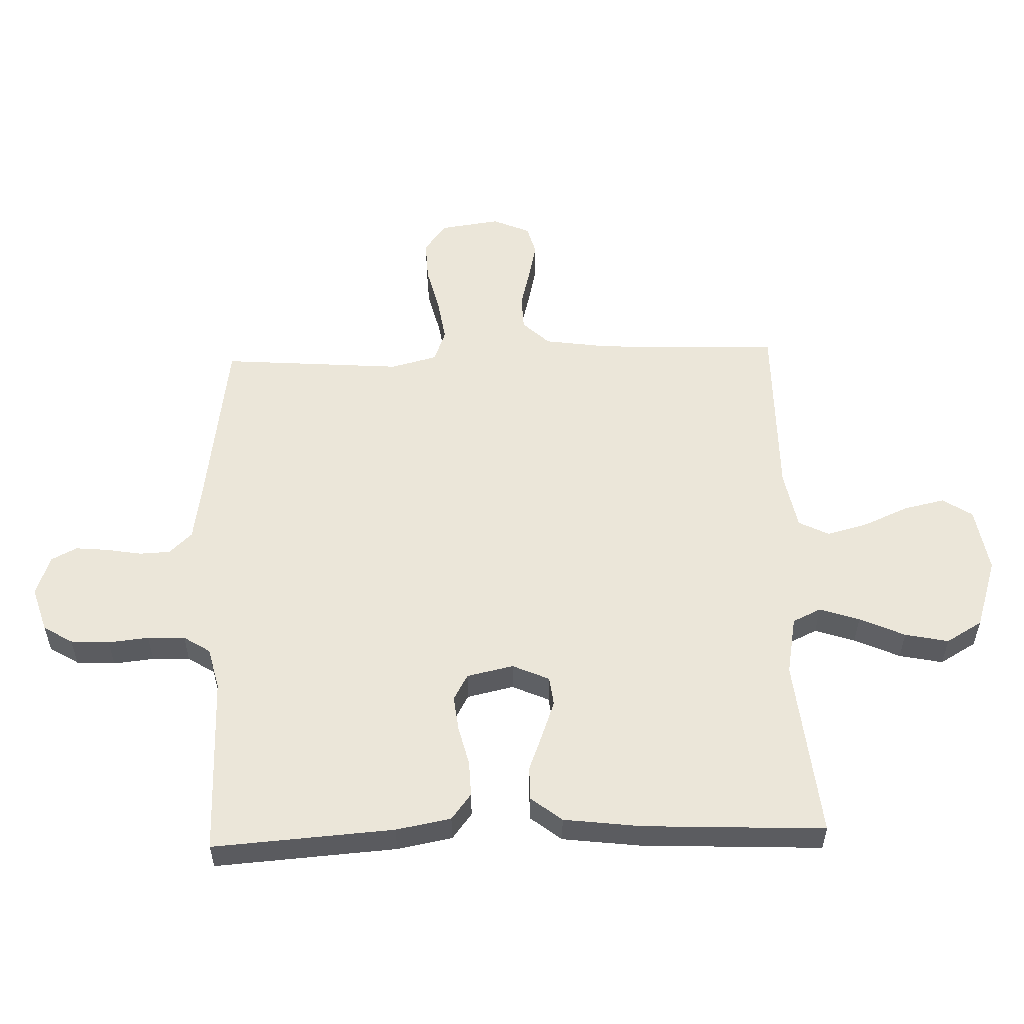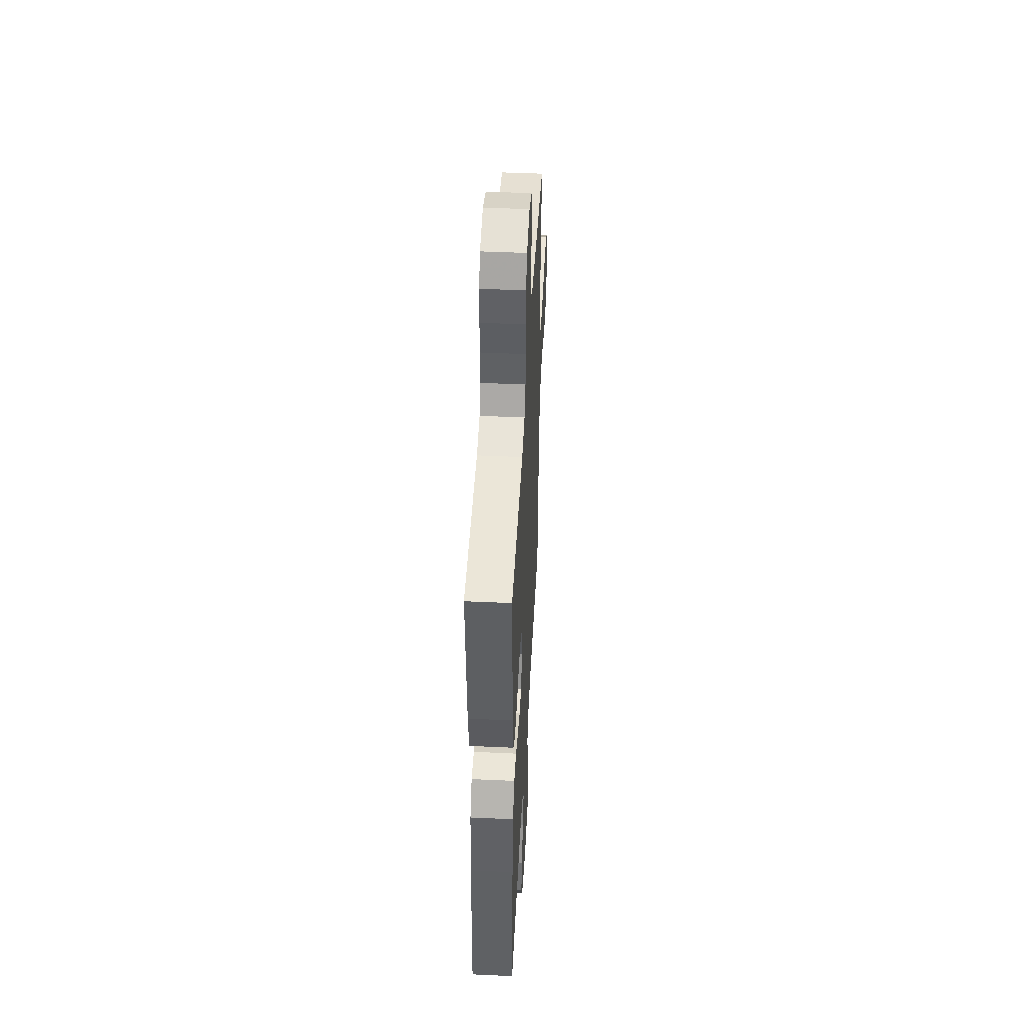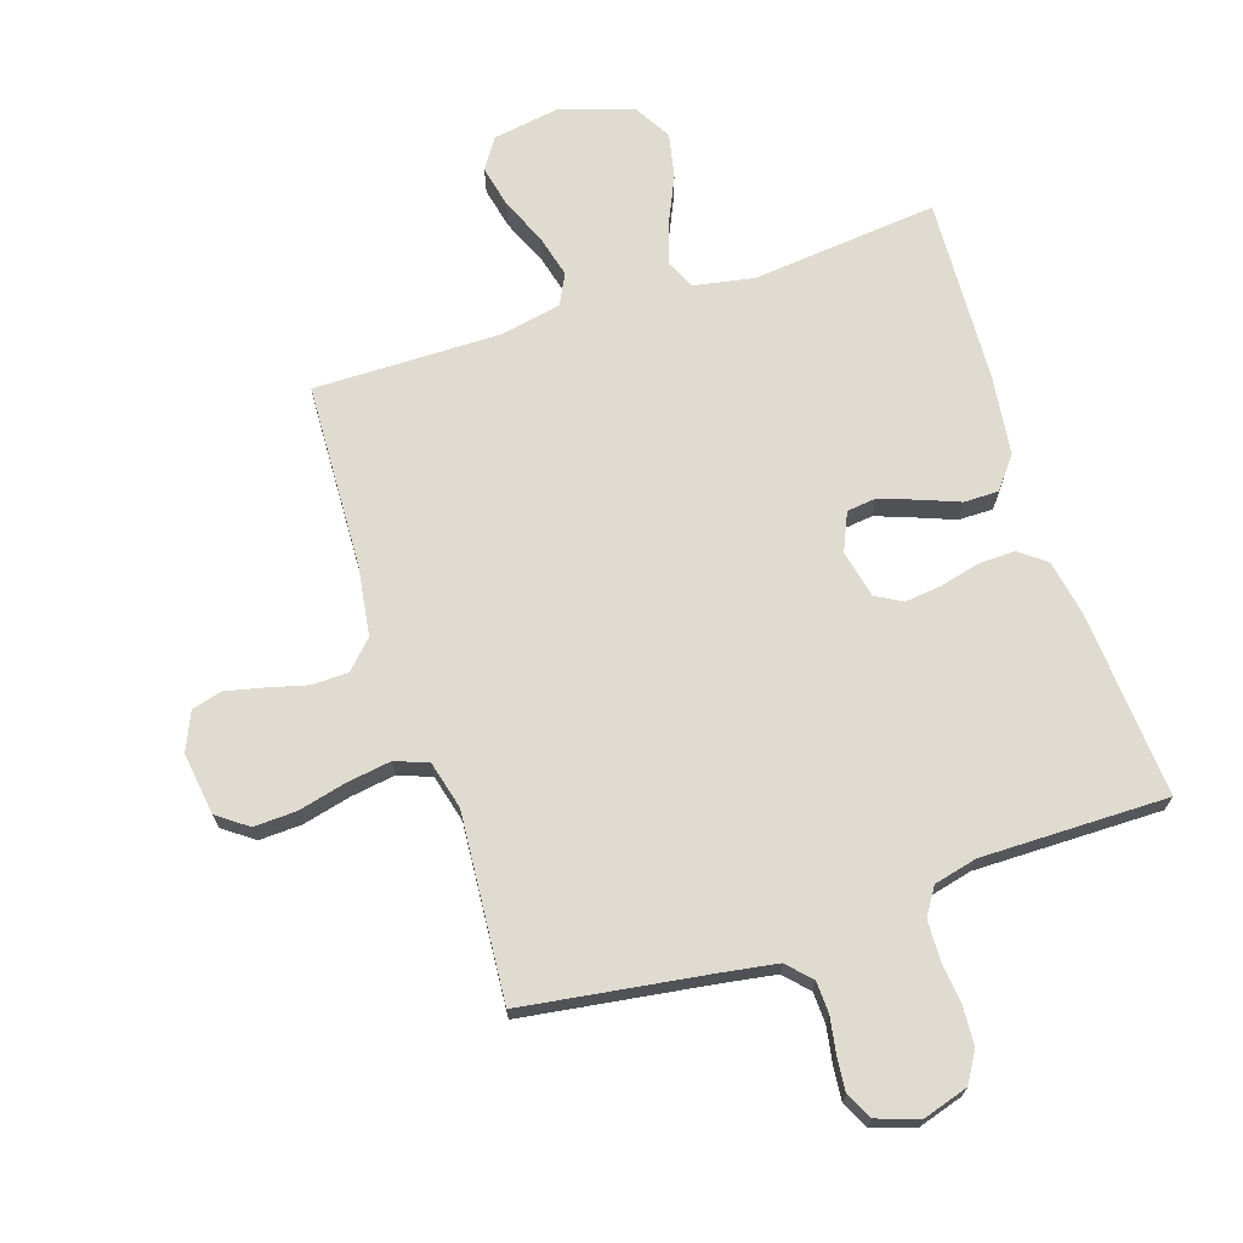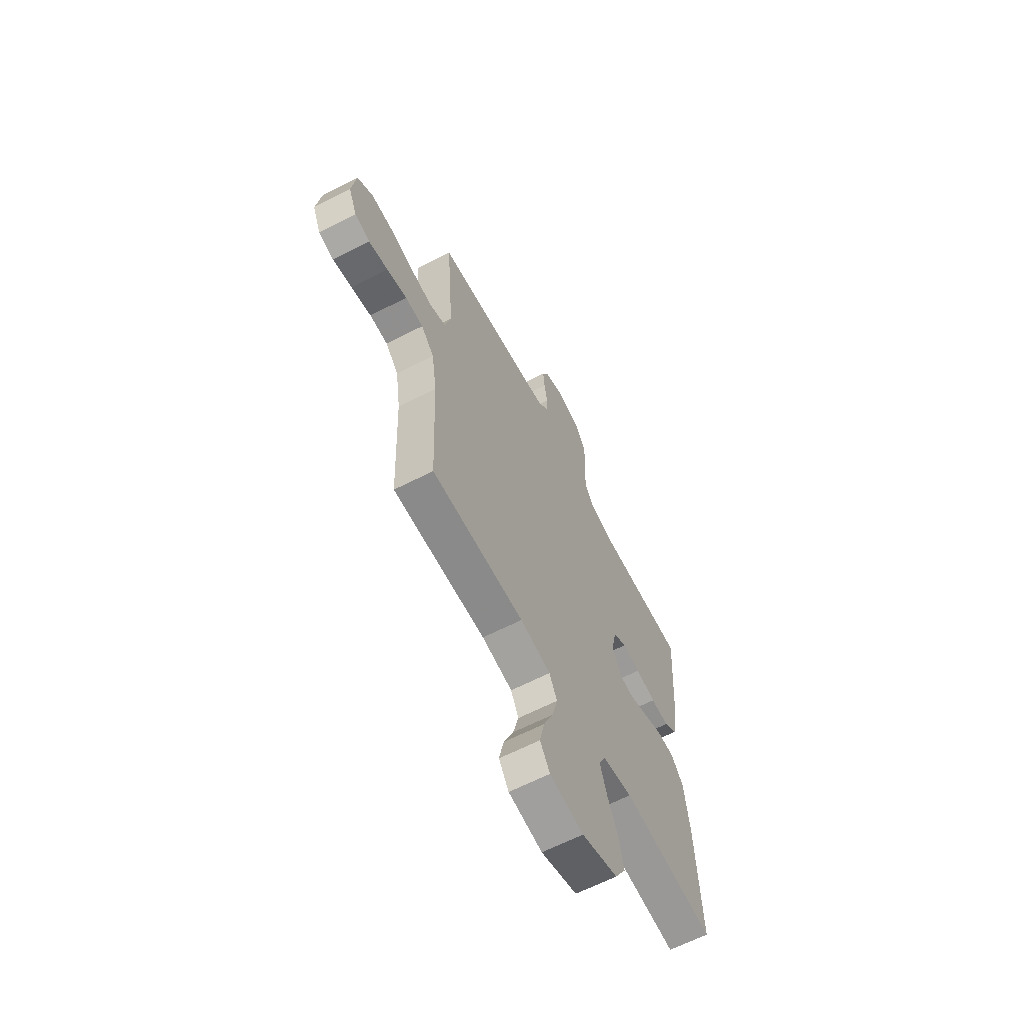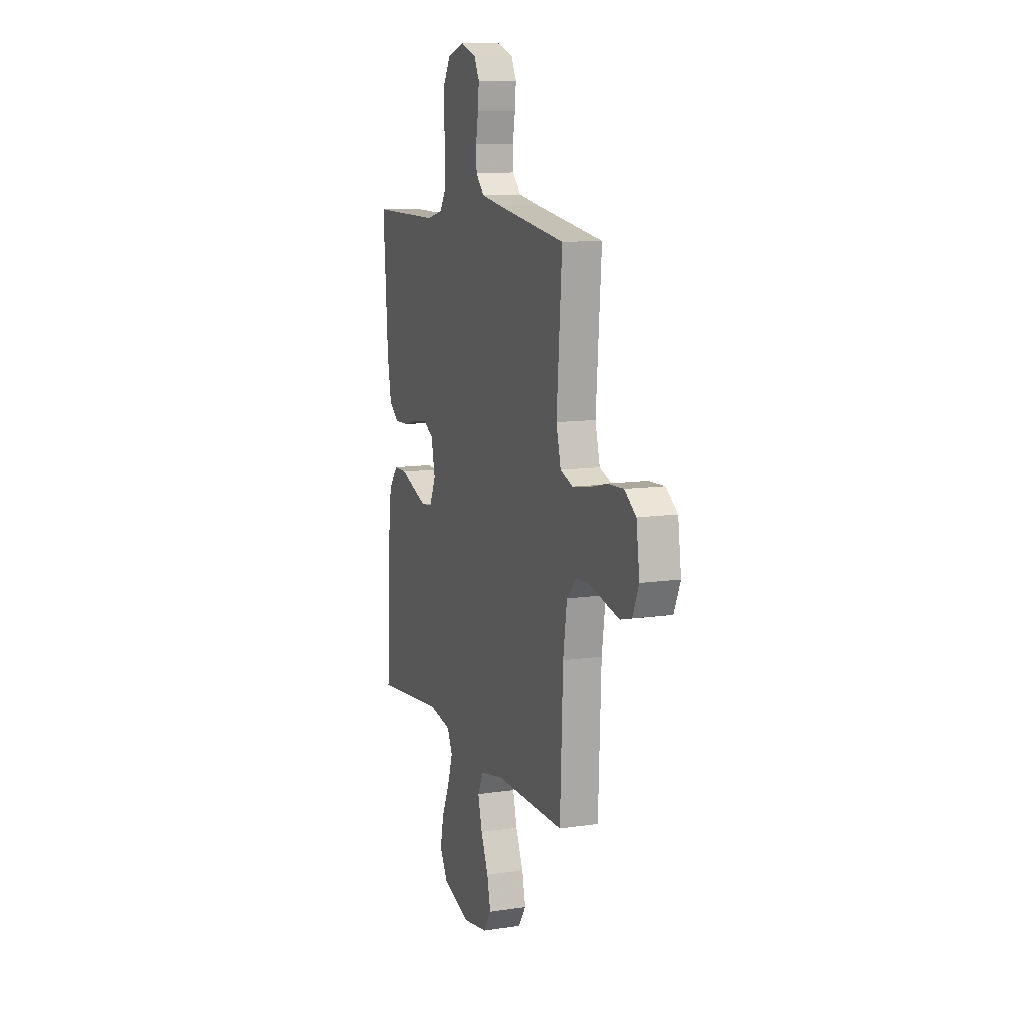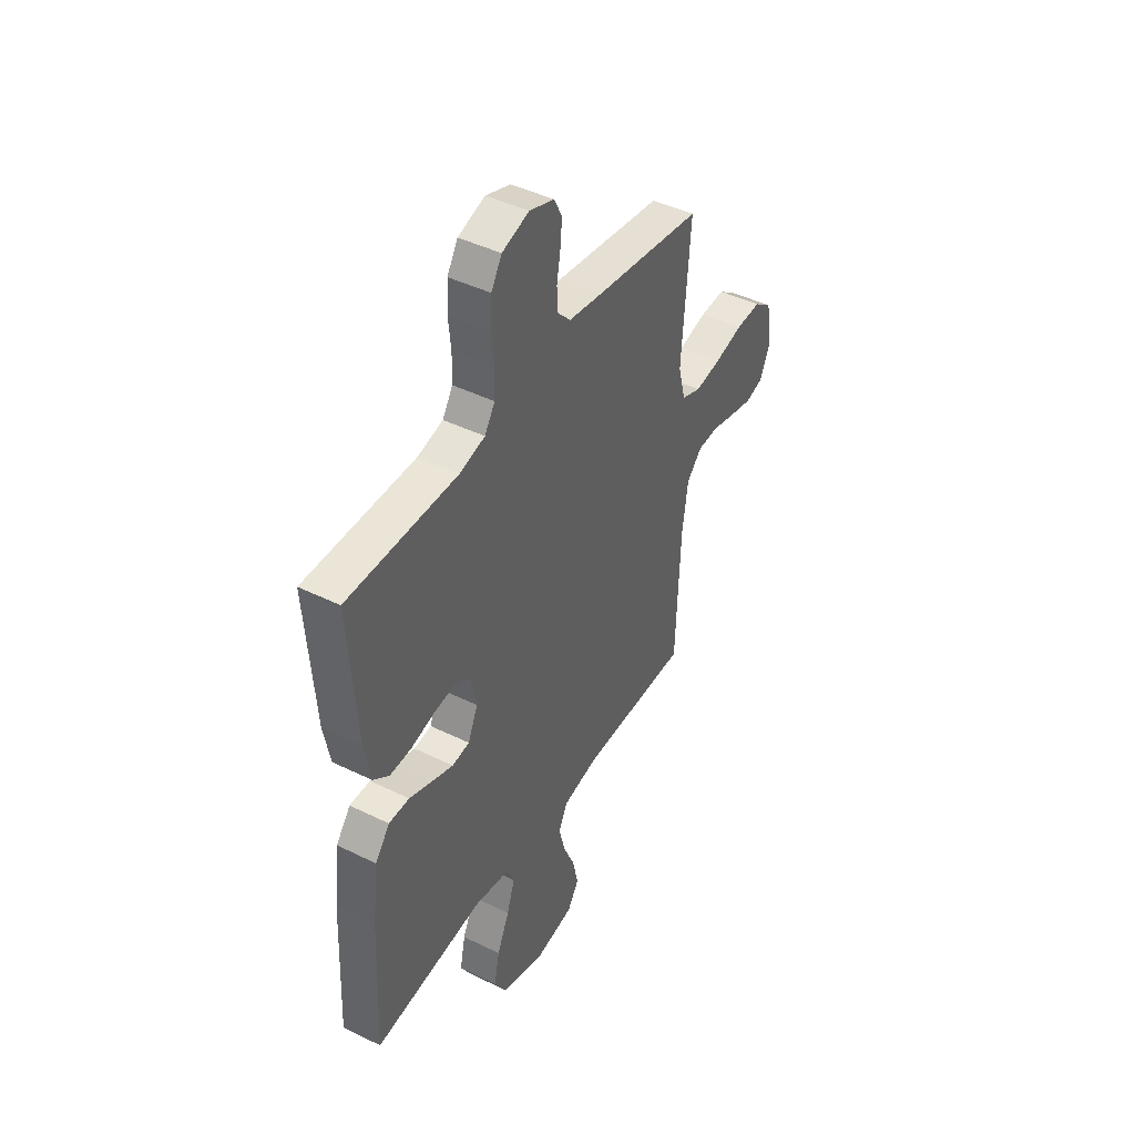
<metadata>
{"format":"obj","ext":"obj","renderer":"f3d","projection":"perspective","resolution":1024,"background":"white","views":[{"elev":55.3,"azim":88.1,"up":"+Y"},{"elev":46.5,"azim":93.0,"up":"+Z"},{"elev":69.9,"azim":-18.0,"up":"+Y"},{"elev":-63.7,"azim":-62.6,"up":"+Z"},{"elev":10.8,"azim":-110.1,"up":"+Z"},{"elev":44.3,"azim":119.8,"up":"+Z"}]}
</metadata>
<code>
v 0.5 0.07 -0.5
v 0.2 0.07 -0.469
v 0.103 0.07 -0.487
v 0.081 0.07 -0.534
v 0.103 0.07 -0.6
v 0.137 0.07 -0.675
v 0.152 0.07 -0.747
v 0.117 0.07 -0.807
v 0 0.07 -0.845
v -0.109 0.07 -0.827
v -0.141 0.07 -0.778
v -0.126 0.07 -0.71
v -0.094 0.07 -0.636
v -0.076 0.07 -0.567
v -0.101 0.07 -0.517
v -0.2 0.07 -0.498
v -0.5 0.07 -0.5
v -0.512 0.07 -0.2
v -0.528 0.07 -0.09
v -0.57 0.07 -0.046
v -0.628 0.07 -0.044
v -0.693 0.07 -0.061
v -0.755 0.07 -0.075
v -0.804 0.07 -0.062
v -0.831 0.07 0
v -0.817 0.07 0.1
v -0.768 0.07 0.136
v -0.699 0.07 0.133
v -0.622 0.07 0.114
v -0.55 0.07 0.103
v -0.497 0.07 0.123
v -0.477 0.07 0.2
v -0.5 0.07 0.5
v -0.2 0.07 0.543
v -0.112 0.07 0.557
v -0.076 0.07 0.595
v -0.074 0.07 0.646
v -0.084 0.07 0.704
v -0.089 0.07 0.758
v -0.067 0.07 0.801
v 0 0.07 0.824
v 0.074 0.07 0.801
v 0.103 0.07 0.753
v 0.107 0.07 0.689
v 0.1 0.07 0.622
v 0.102 0.07 0.56
v 0.13 0.07 0.516
v 0.2 0.07 0.499
v 0.5 0.07 0.5
v 0.479 0.07 0.2
v 0.462 0.07 0.109
v 0.419 0.07 0.076
v 0.36 0.07 0.078
v 0.296 0.07 0.094
v 0.237 0.07 0.101
v 0.194 0.07 0.077
v 0.177 0.07 0
v 0.204 0.07 -0.061
v 0.252 0.07 -0.067
v 0.312 0.07 -0.045
v 0.374 0.07 -0.021
v 0.43 0.07 -0.021
v 0.47 0.07 -0.072
v 0.486 0.07 -0.2
v 0.5 0 -0.5
v 0.2 0 -0.469
v 0.103 0 -0.487
v 0.081 0 -0.534
v 0.103 0 -0.6
v 0.137 0 -0.675
v 0.152 0 -0.747
v 0.117 0 -0.807
v 0 0 -0.845
v -0.109 0 -0.827
v -0.141 0 -0.778
v -0.126 0 -0.71
v -0.094 0 -0.636
v -0.076 0 -0.567
v -0.101 0 -0.517
v -0.2 0 -0.498
v -0.5 0 -0.5
v -0.512 0 -0.2
v -0.528 0 -0.09
v -0.57 0 -0.046
v -0.628 0 -0.044
v -0.693 0 -0.061
v -0.755 0 -0.075
v -0.804 0 -0.062
v -0.831 0 0
v -0.817 0 0.1
v -0.768 0 0.136
v -0.699 0 0.133
v -0.622 0 0.114
v -0.55 0 0.103
v -0.497 0 0.123
v -0.477 0 0.2
v -0.5 0 0.5
v -0.2 0 0.543
v -0.112 0 0.557
v -0.076 0 0.595
v -0.074 0 0.646
v -0.084 0 0.704
v -0.089 0 0.758
v -0.067 0 0.801
v 0 0 0.824
v 0.074 0 0.801
v 0.103 0 0.753
v 0.107 0 0.689
v 0.1 0 0.622
v 0.102 0 0.56
v 0.13 0 0.516
v 0.2 0 0.499
v 0.5 0 0.5
v 0.479 0 0.2
v 0.462 0 0.109
v 0.419 0 0.076
v 0.36 0 0.078
v 0.296 0 0.094
v 0.237 0 0.101
v 0.194 0 0.077
v 0.177 0 0
v 0.204 0 -0.061
v 0.252 0 -0.067
v 0.312 0 -0.045
v 0.374 0 -0.021
v 0.43 0 -0.021
v 0.47 0 -0.072
v 0.486 0 -0.2
f 64 1 2
f 63 64 2
f 62 63 2
f 61 62 2
f 60 61 2
f 59 60 2 3
f 58 59 3 4
f 57 58 4
f 52 53 54
f 51 52 54
f 50 51 54
f 49 50 54
f 48 49 54
f 47 48 54 55
f 46 47 55 56
f 43 44 45
f 42 43 45
f 41 42 45
f 40 41 45
f 39 40 45
f 38 39 45
f 37 38 45
f 36 37 45 46
f 46 56 57
f 36 46 57
f 35 36 57
f 32 33 34
f 35 57 4
f 34 35 4
f 32 34 4
f 31 32 4
f 27 28 29
f 26 27 29
f 25 26 29
f 24 25 29
f 23 24 29
f 22 23 29
f 21 22 29
f 20 21 29 30
f 16 17 18
f 15 16 18 19
f 11 12 13
f 10 11 13
f 9 10 13
f 8 9 13
f 7 8 13
f 6 7 13
f 5 6 13
f 5 13 14
f 31 4 5
f 30 31 5
f 20 30 5
f 19 20 5
f 15 19 5
f 5 14 15
f 66 65 128
f 66 128 127
f 66 127 126
f 66 126 125
f 66 125 124
f 67 66 124 123
f 68 67 123 122
f 68 122 121
f 118 117 116
f 118 116 115
f 118 115 114
f 118 114 113
f 118 113 112
f 119 118 112 111
f 120 119 111 110
f 109 108 107
f 109 107 106
f 109 106 105
f 109 105 104
f 109 104 103
f 109 103 102
f 109 102 101
f 110 109 101 100
f 121 120 110
f 121 110 100
f 121 100 99
f 98 97 96
f 68 121 99
f 68 99 98
f 68 98 96
f 68 96 95
f 93 92 91
f 93 91 90
f 93 90 89
f 93 89 88
f 93 88 87
f 93 87 86
f 93 86 85
f 94 93 85 84
f 82 81 80
f 83 82 80 79
f 77 76 75
f 77 75 74
f 77 74 73
f 77 73 72
f 77 72 71
f 77 71 70
f 77 70 69
f 78 77 69
f 69 68 95
f 69 95 94
f 69 94 84
f 69 84 83
f 69 83 79
f 79 78 69
f 1 65 66 2
f 2 66 67 3
f 3 67 68 4
f 4 68 69 5
f 5 69 70 6
f 6 70 71 7
f 7 71 72 8
f 8 72 73 9
f 9 73 74 10
f 10 74 75 11
f 11 75 76 12
f 12 76 77 13
f 13 77 78 14
f 14 78 79 15
f 15 79 80 16
f 16 80 81 17
f 17 81 82 18
f 18 82 83 19
f 19 83 84 20
f 20 84 85 21
f 21 85 86 22
f 22 86 87 23
f 23 87 88 24
f 24 88 89 25
f 25 89 90 26
f 26 90 91 27
f 27 91 92 28
f 28 92 93 29
f 29 93 94 30
f 30 94 95 31
f 31 95 96 32
f 32 96 97 33
f 33 97 98 34
f 34 98 99 35
f 35 99 100 36
f 36 100 101 37
f 37 101 102 38
f 38 102 103 39
f 39 103 104 40
f 40 104 105 41
f 41 105 106 42
f 42 106 107 43
f 43 107 108 44
f 44 108 109 45
f 45 109 110 46
f 46 110 111 47
f 47 111 112 48
f 48 112 113 49
f 49 113 114 50
f 50 114 115 51
f 51 115 116 52
f 52 116 117 53
f 53 117 118 54
f 54 118 119 55
f 55 119 120 56
f 56 120 121 57
f 57 121 122 58
f 58 122 123 59
f 59 123 124 60
f 60 124 125 61
f 61 125 126 62
f 62 126 127 63
f 63 127 128 64
f 64 128 65 1

</code>
